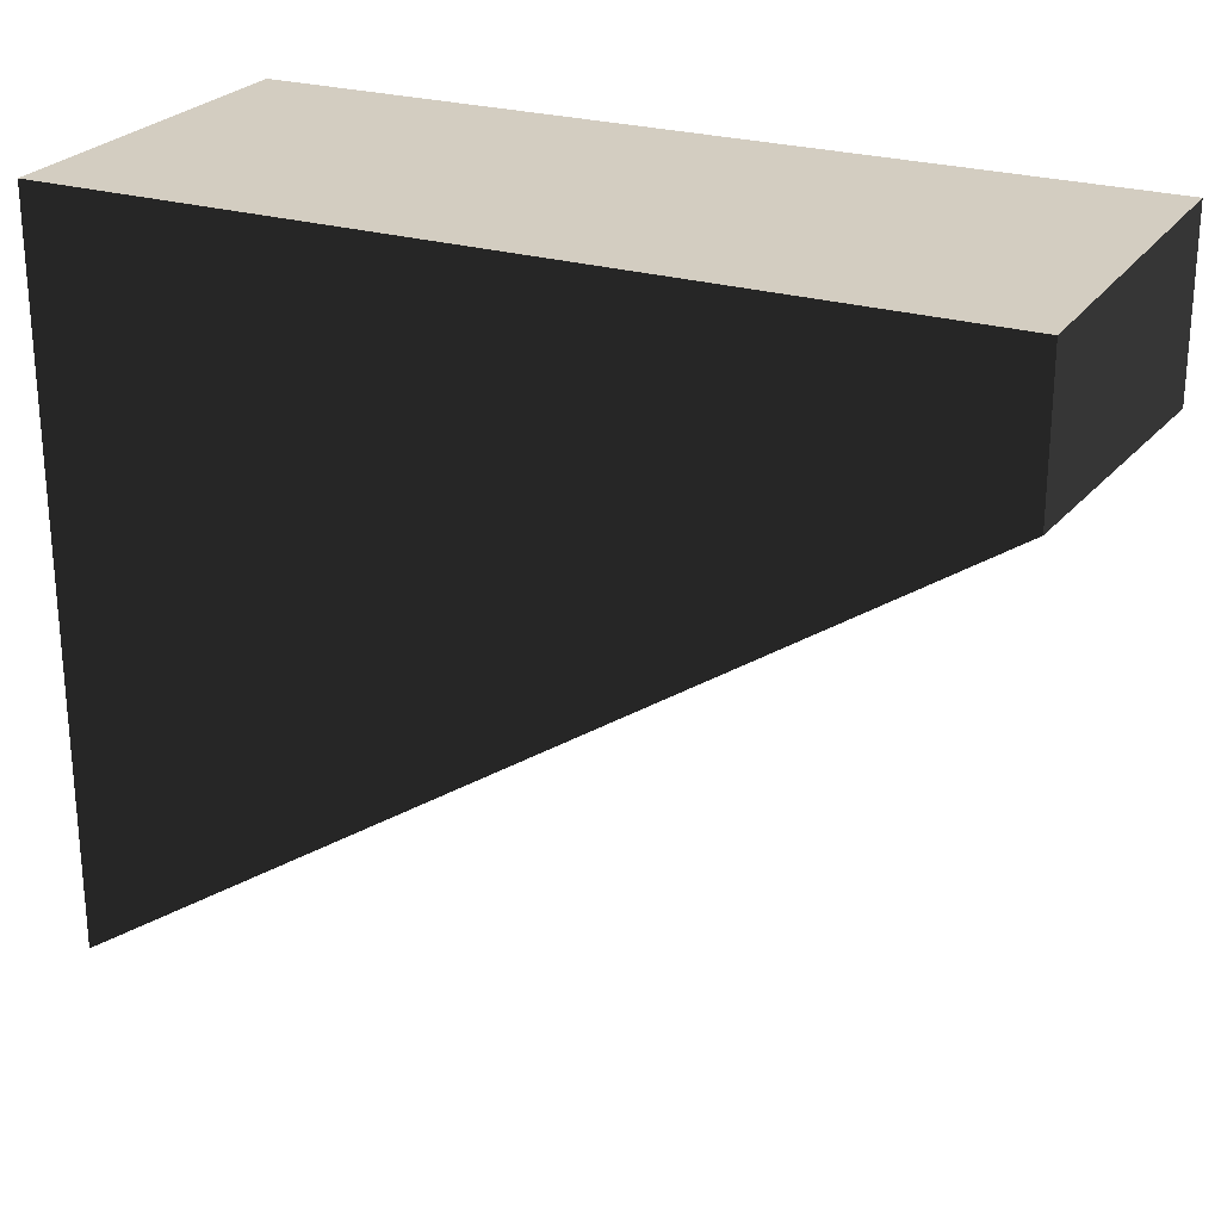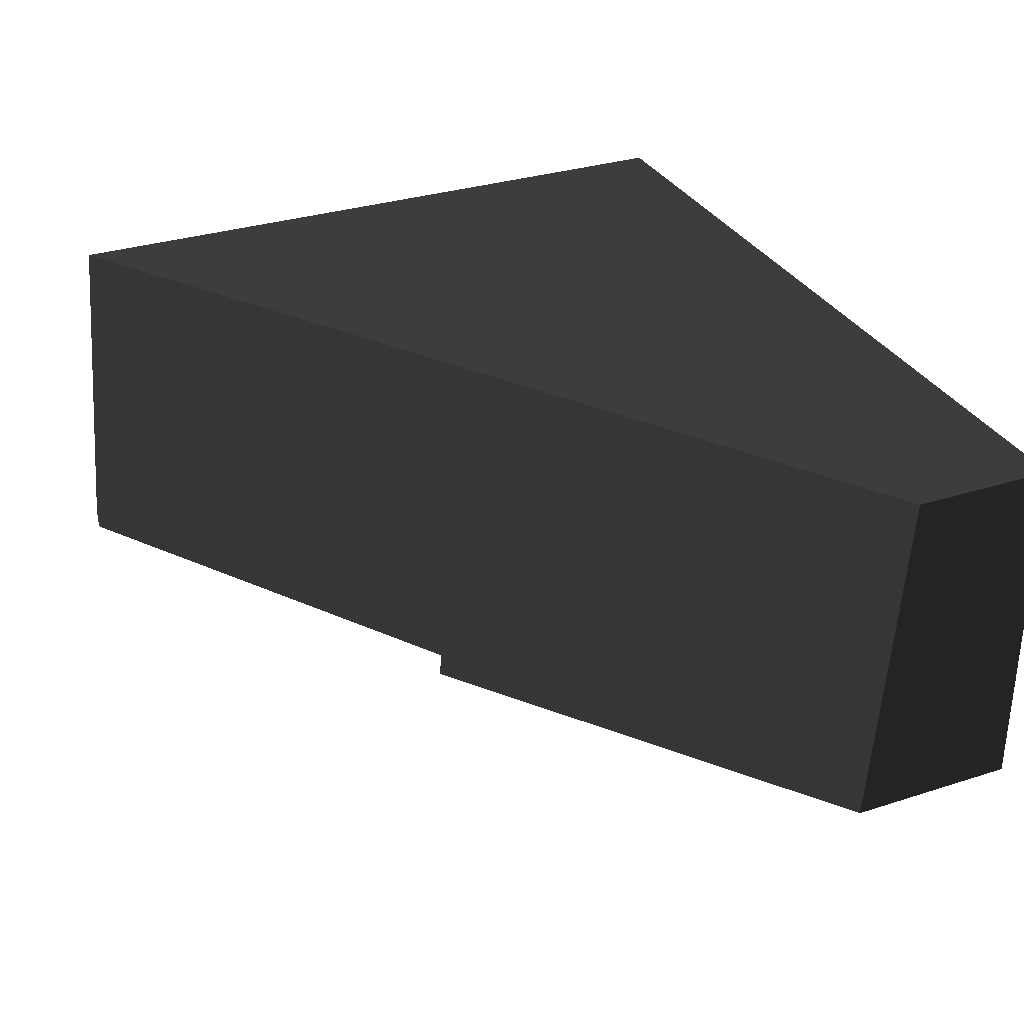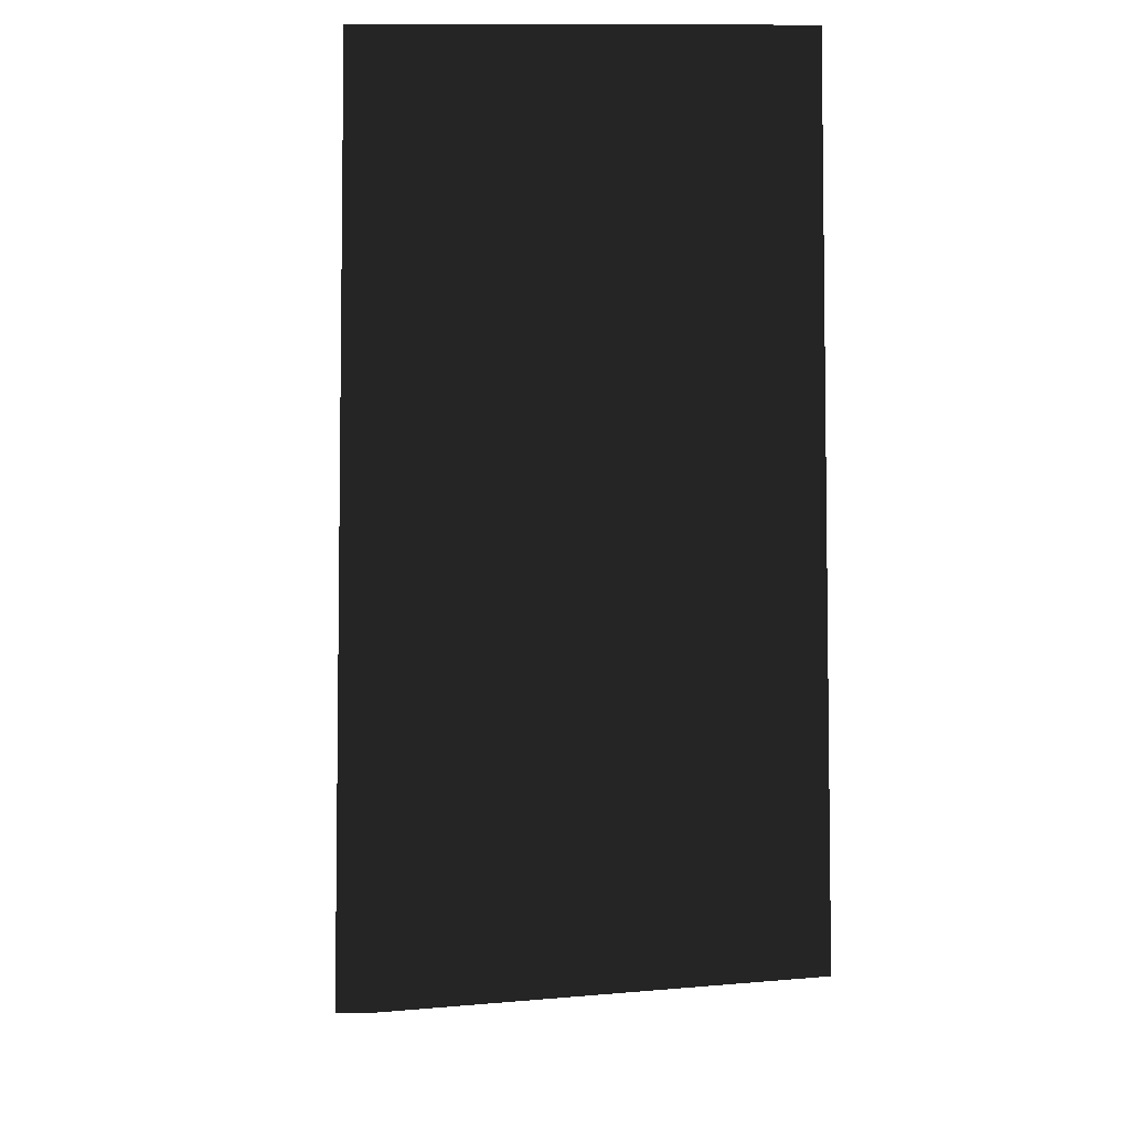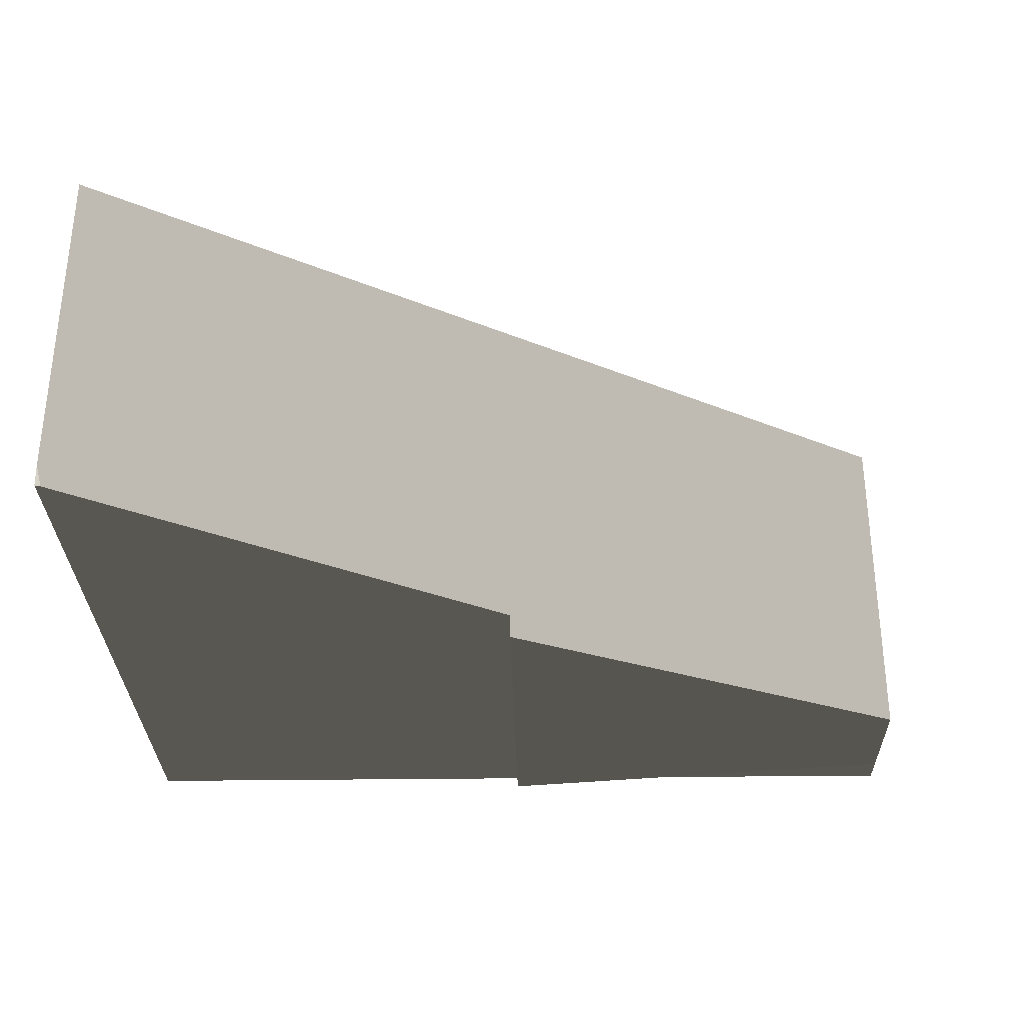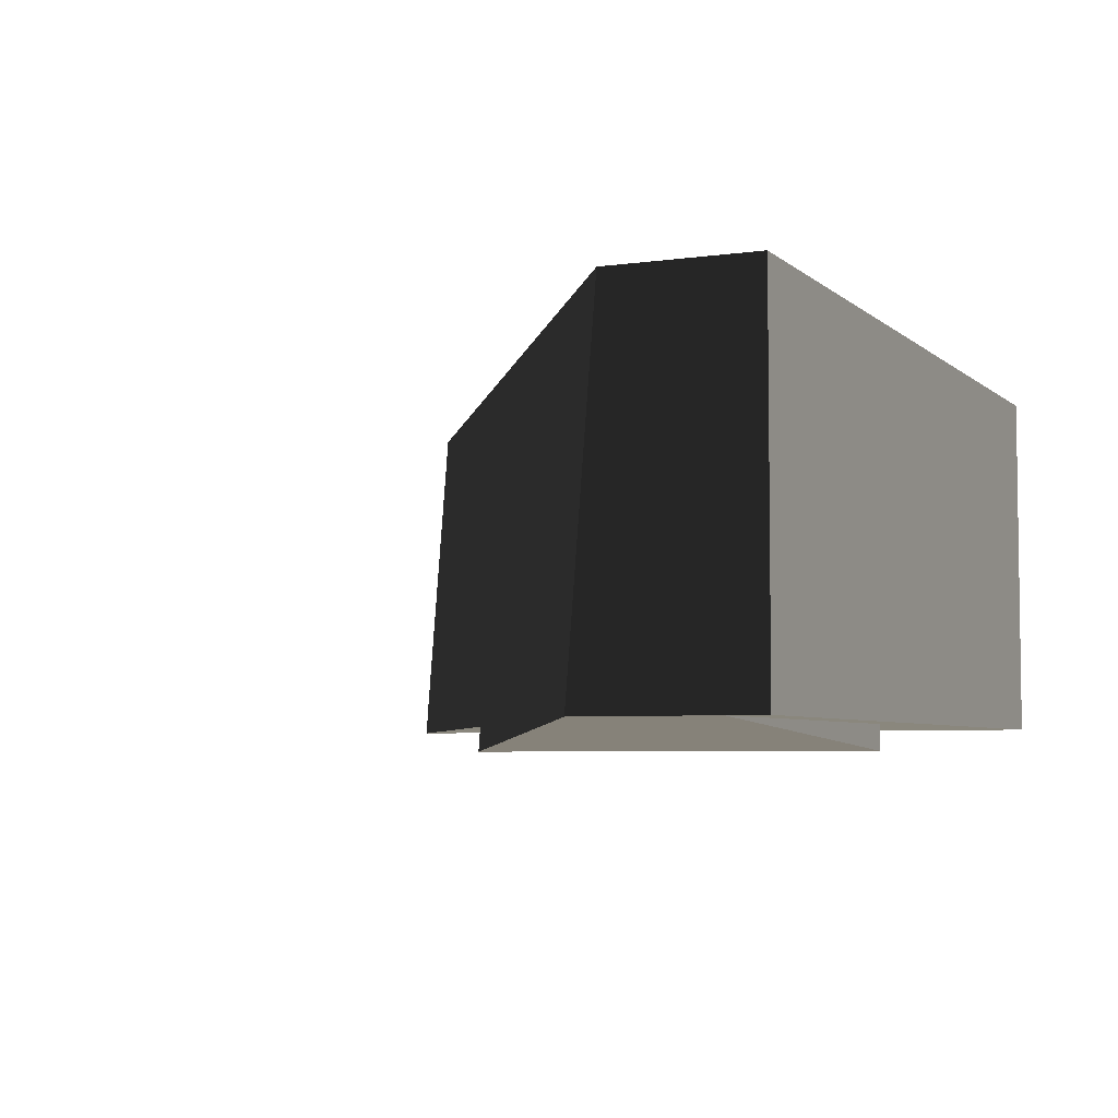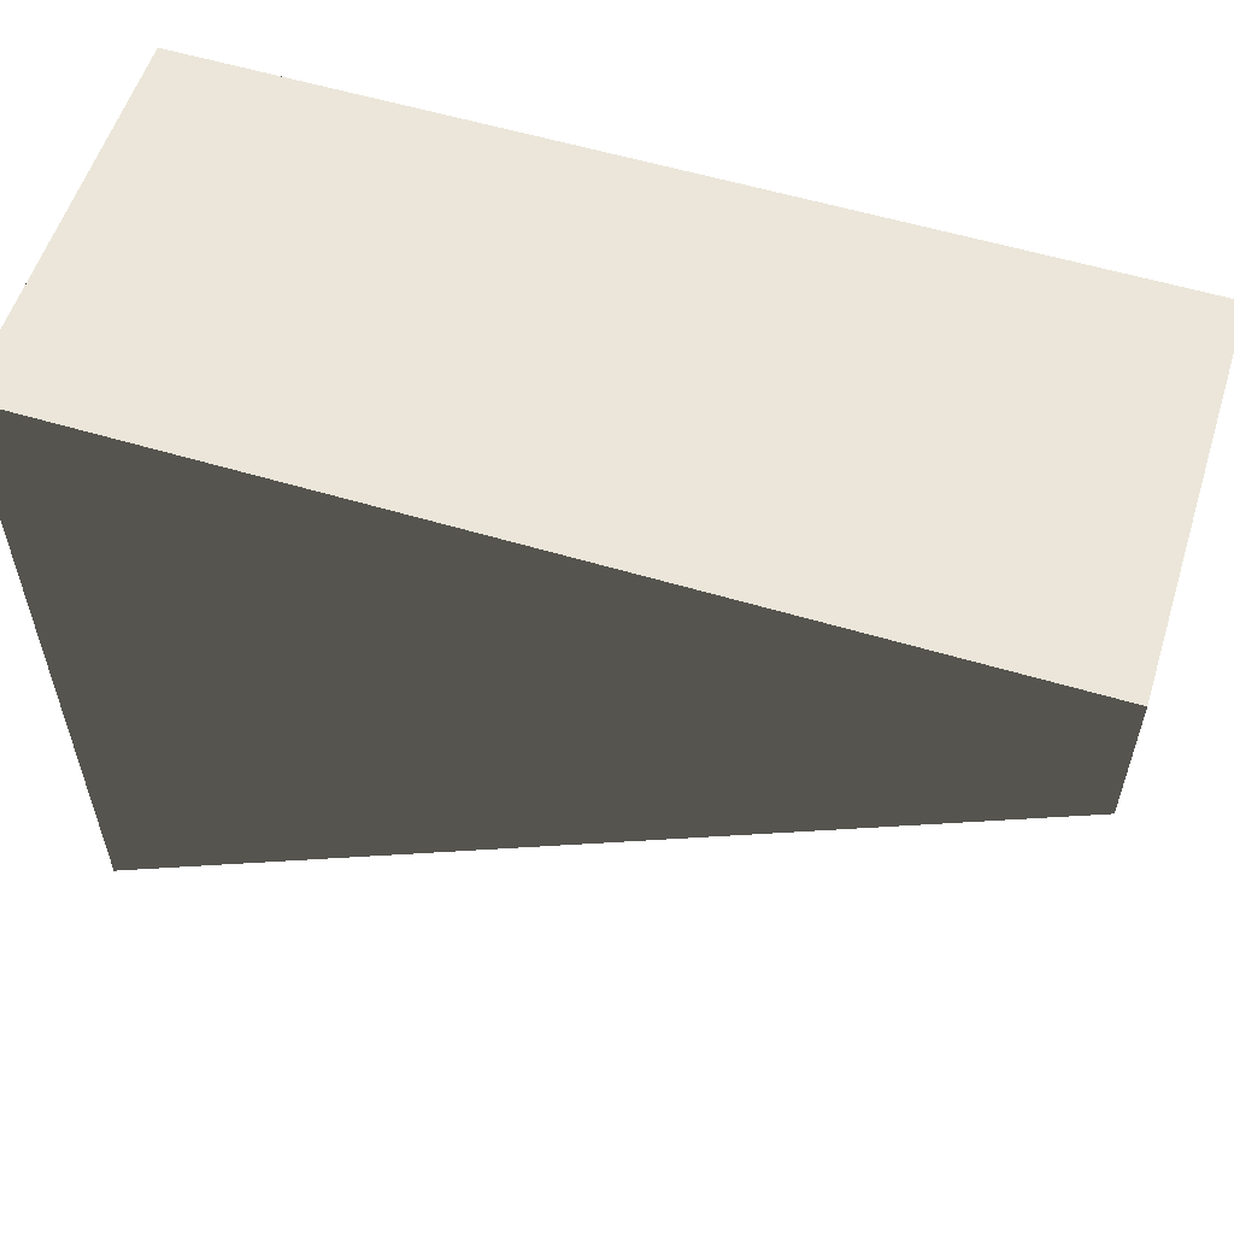
<metadata>
{"format":"obj","ext":"obj","renderer":"f3d","projection":"perspective","resolution":1024,"background":"white","views":[{"elev":24.8,"azim":26.3,"up":"+Y"},{"elev":31.9,"azim":65.8,"up":"+Z"},{"elev":-5.5,"azim":-90.1,"up":"+Y"},{"elev":-28.5,"azim":1.2,"up":"+Z"},{"elev":-5.1,"azim":114.1,"up":"+Z"},{"elev":56.8,"azim":17.4,"up":"+Y"}]}
</metadata>
<code>
g IL_Cupboard_5_sh_2
v 0 0.664 -0.3374
v 0 0.664 -0.3881
v 0.8579 0.664 -0.3374
v 0 0.7411 -0.3374
v 0.8579 0.7411 -0.3374
v -0.8579 0.7411 -0.3374
v -0.8579 0.664 -0.3374
v 0.8579 0.664 0.3881
v 0.8579 0.7411 0.3881
v 0 0.7411 0.3881
v -0.8579 0.7411 0.3881
v -0.8579 0.664 0.3881
v 0 0.664 0.3881
v 0 -0.1771 -0.355
v 0 -0.1797 -0.3881
v 0.7318 0.3088 -0.3448
v 0 -0.1757 -0.3374
v 0.8579 0.393 -0.3374
v -0.453 -0.476 -0.3374
v 0.8579 0.4451 0.3224
v 0.8579 0.4503 0.3881
v -0.8579 -0.7119 0.07588
v 0.225 0.03063 0.3881
v -0.8579 -0.6873 0.3881
v 0 -0.1185 0.3881
v -0.4695 -0.4297 0.3881
v -0.8579 -0.7406 -0.3374
v -0.8474 -0.7375 -0.3374
v -0.8579 -0.7411 -0.2942
v 0 0.664 -0.3374
v 0 0.664 -0.3374
v 0 0.664 -0.3374
v 0 0.664 -0.3374
v 0 0.664 -0.3374
v 0 0.664 -0.3374
v 0 0.664 -0.3881
v 0 0.664 -0.3881
v 0 0.664 -0.3881
v 0.8579 0.664 -0.3374
v 0.8579 0.664 -0.3374
v 0.8579 0.664 -0.3374
v 0.8579 0.664 -0.3374
v 0.8579 0.664 -0.3374
v 0.8579 0.664 -0.3374
v 0.8579 0.664 -0.3374
v 0.8579 0.664 -0.3374
v 0.8579 0.664 -0.3374
v 0 0.7411 -0.3374
v 0 0.7411 -0.3374
v 0 0.7411 -0.3374
v 0 0.7411 -0.3374
v 0 0.7411 -0.3374
v 0.8579 0.7411 -0.3374
v 0.8579 0.7411 -0.3374
v 0.8579 0.7411 -0.3374
v -0.8579 0.7411 -0.3374
v -0.8579 0.7411 -0.3374
v -0.8579 0.7411 -0.3374
v -0.8579 0.7411 -0.3374
v -0.8579 0.664 -0.3374
v -0.8579 0.664 -0.3374
v -0.8579 0.664 -0.3374
v -0.8579 0.664 -0.3374
v -0.8579 0.664 -0.3374
v -0.8579 0.664 -0.3374
v -0.8579 0.664 -0.3374
v 0.8579 0.664 0.3881
v 0.8579 0.664 0.3881
v 0.8579 0.664 0.3881
v 0.8579 0.664 0.3881
v 0.8579 0.664 0.3881
v 0.8579 0.664 0.3881
v 0.8579 0.7411 0.3881
v 0.8579 0.7411 0.3881
v 0.8579 0.7411 0.3881
v 0 0.7411 0.3881
v 0 0.7411 0.3881
v 0 0.7411 0.3881
v 0 0.7411 0.3881
v 0 0.7411 0.3881
v -0.8579 0.7411 0.3881
v -0.8579 0.7411 0.3881
v -0.8579 0.7411 0.3881
v -0.8579 0.7411 0.3881
v -0.8579 0.664 0.3881
v -0.8579 0.664 0.3881
v -0.8579 0.664 0.3881
v -0.8579 0.664 0.3881
v -0.8579 0.664 0.3881
v -0.8579 0.664 0.3881
v 0 0.664 0.3881
v 0 0.664 0.3881
v 0 0.664 0.3881
v 0 0.664 0.3881
v 0 0.664 0.3881
v 0 0.664 0.3881
v 0 -0.1771 -0.355
v 0 -0.1771 -0.355
v 0 -0.1771 -0.355
v 0 -0.1771 -0.355
v 0 -0.1797 -0.3881
v 0 -0.1797 -0.3881
v 0 -0.1797 -0.3881
v 0.7318 0.3088 -0.3448
v 0.7318 0.3088 -0.3448
v 0.7318 0.3088 -0.3448
v 0.7318 0.3088 -0.3448
v 0.7318 0.3088 -0.3448
v 0 -0.1757 -0.3374
v 0 -0.1757 -0.3374
v 0 -0.1757 -0.3374
v 0 -0.1757 -0.3374
v 0 -0.1757 -0.3374
v 0 -0.1757 -0.3374
v 0 -0.1757 -0.3374
v 0.8579 0.393 -0.3374
v 0.8579 0.393 -0.3374
v 0.8579 0.393 -0.3374
v -0.453 -0.476 -0.3374
v -0.453 -0.476 -0.3374
v -0.453 -0.476 -0.3374
v -0.453 -0.476 -0.3374
v -0.453 -0.476 -0.3374
v 0.8579 0.4451 0.3224
v 0.8579 0.4451 0.3224
v 0.8579 0.4451 0.3224
v 0.8579 0.4451 0.3224
v 0.8579 0.4503 0.3881
v 0.8579 0.4503 0.3881
v -0.8579 -0.7119 0.07588
v -0.8579 -0.7119 0.07588
v -0.8579 -0.7119 0.07588
v -0.8579 -0.7119 0.07588
v -0.8579 -0.7119 0.07588
v -0.8579 -0.7119 0.07588
v 0.225 0.03063 0.3881
v 0.225 0.03063 0.3881
v 0.225 0.03063 0.3881
v 0.225 0.03063 0.3881
v 0.225 0.03063 0.3881
v 0.225 0.03063 0.3881
v 0.225 0.03063 0.3881
v -0.8579 -0.6873 0.3881
v -0.8579 -0.6873 0.3881
v 0 -0.1185 0.3881
v 0 -0.1185 0.3881
v 0 -0.1185 0.3881
v -0.4695 -0.4297 0.3881
v -0.4695 -0.4297 0.3881
v -0.4695 -0.4297 0.3881
v -0.4695 -0.4297 0.3881
v -0.4695 -0.4297 0.3881
v -0.4695 -0.4297 0.3881
v -0.8579 -0.7406 -0.3374
v -0.8579 -0.7406 -0.3374
v -0.8579 -0.7406 -0.3374
v -0.8474 -0.7375 -0.3374
v -0.8474 -0.7375 -0.3374
v -0.8474 -0.7375 -0.3374
v -0.8579 -0.7411 -0.2942
v -0.8579 -0.7411 -0.2942
v -0.8579 -0.7411 -0.2942
g IL_Cupboard_5_sh_2_0
f 3 2 1
f 30 4 39
f 48 5 40
f 6 49 31
f 53 9 41
f 54 50 10
f 51 56 11
f 7 57 32
f 73 8 42
f 74 55 76
f 77 52 81
f 82 58 12
f 59 60 85
f 75 78 67
f 79 83 13
f 84 86 91
f 80 92 68
f 14 36 15
f 33 37 97
f 101 38 43
f 16 102 44
f 98 17 34
f 18 104 45
f 19 61 109
f 62 35 110
f 116 46 20
f 47 69 124
f 70 21 125
f 128 71 23
f 72 93 136
f 24 87 22
f 88 63 130
f 94 25 137
f 145 95 26
f 96 89 148
f 90 143 149
f 27 121 28
f 64 122 154
f 29 65 155
f 133 66 160
g IL_Cupboard_5_sh_2_1
f 99 103 105
f 111 100 106
f 126 129 138
f 117 127 139
f 107 118 140
f 112 108 141
f 113 142 146
f 114 147 150
f 119 115 151
f 131 120 152
f 153 144 132
f 157 134 161
f 123 135 158
f 159 162 156

</code>
